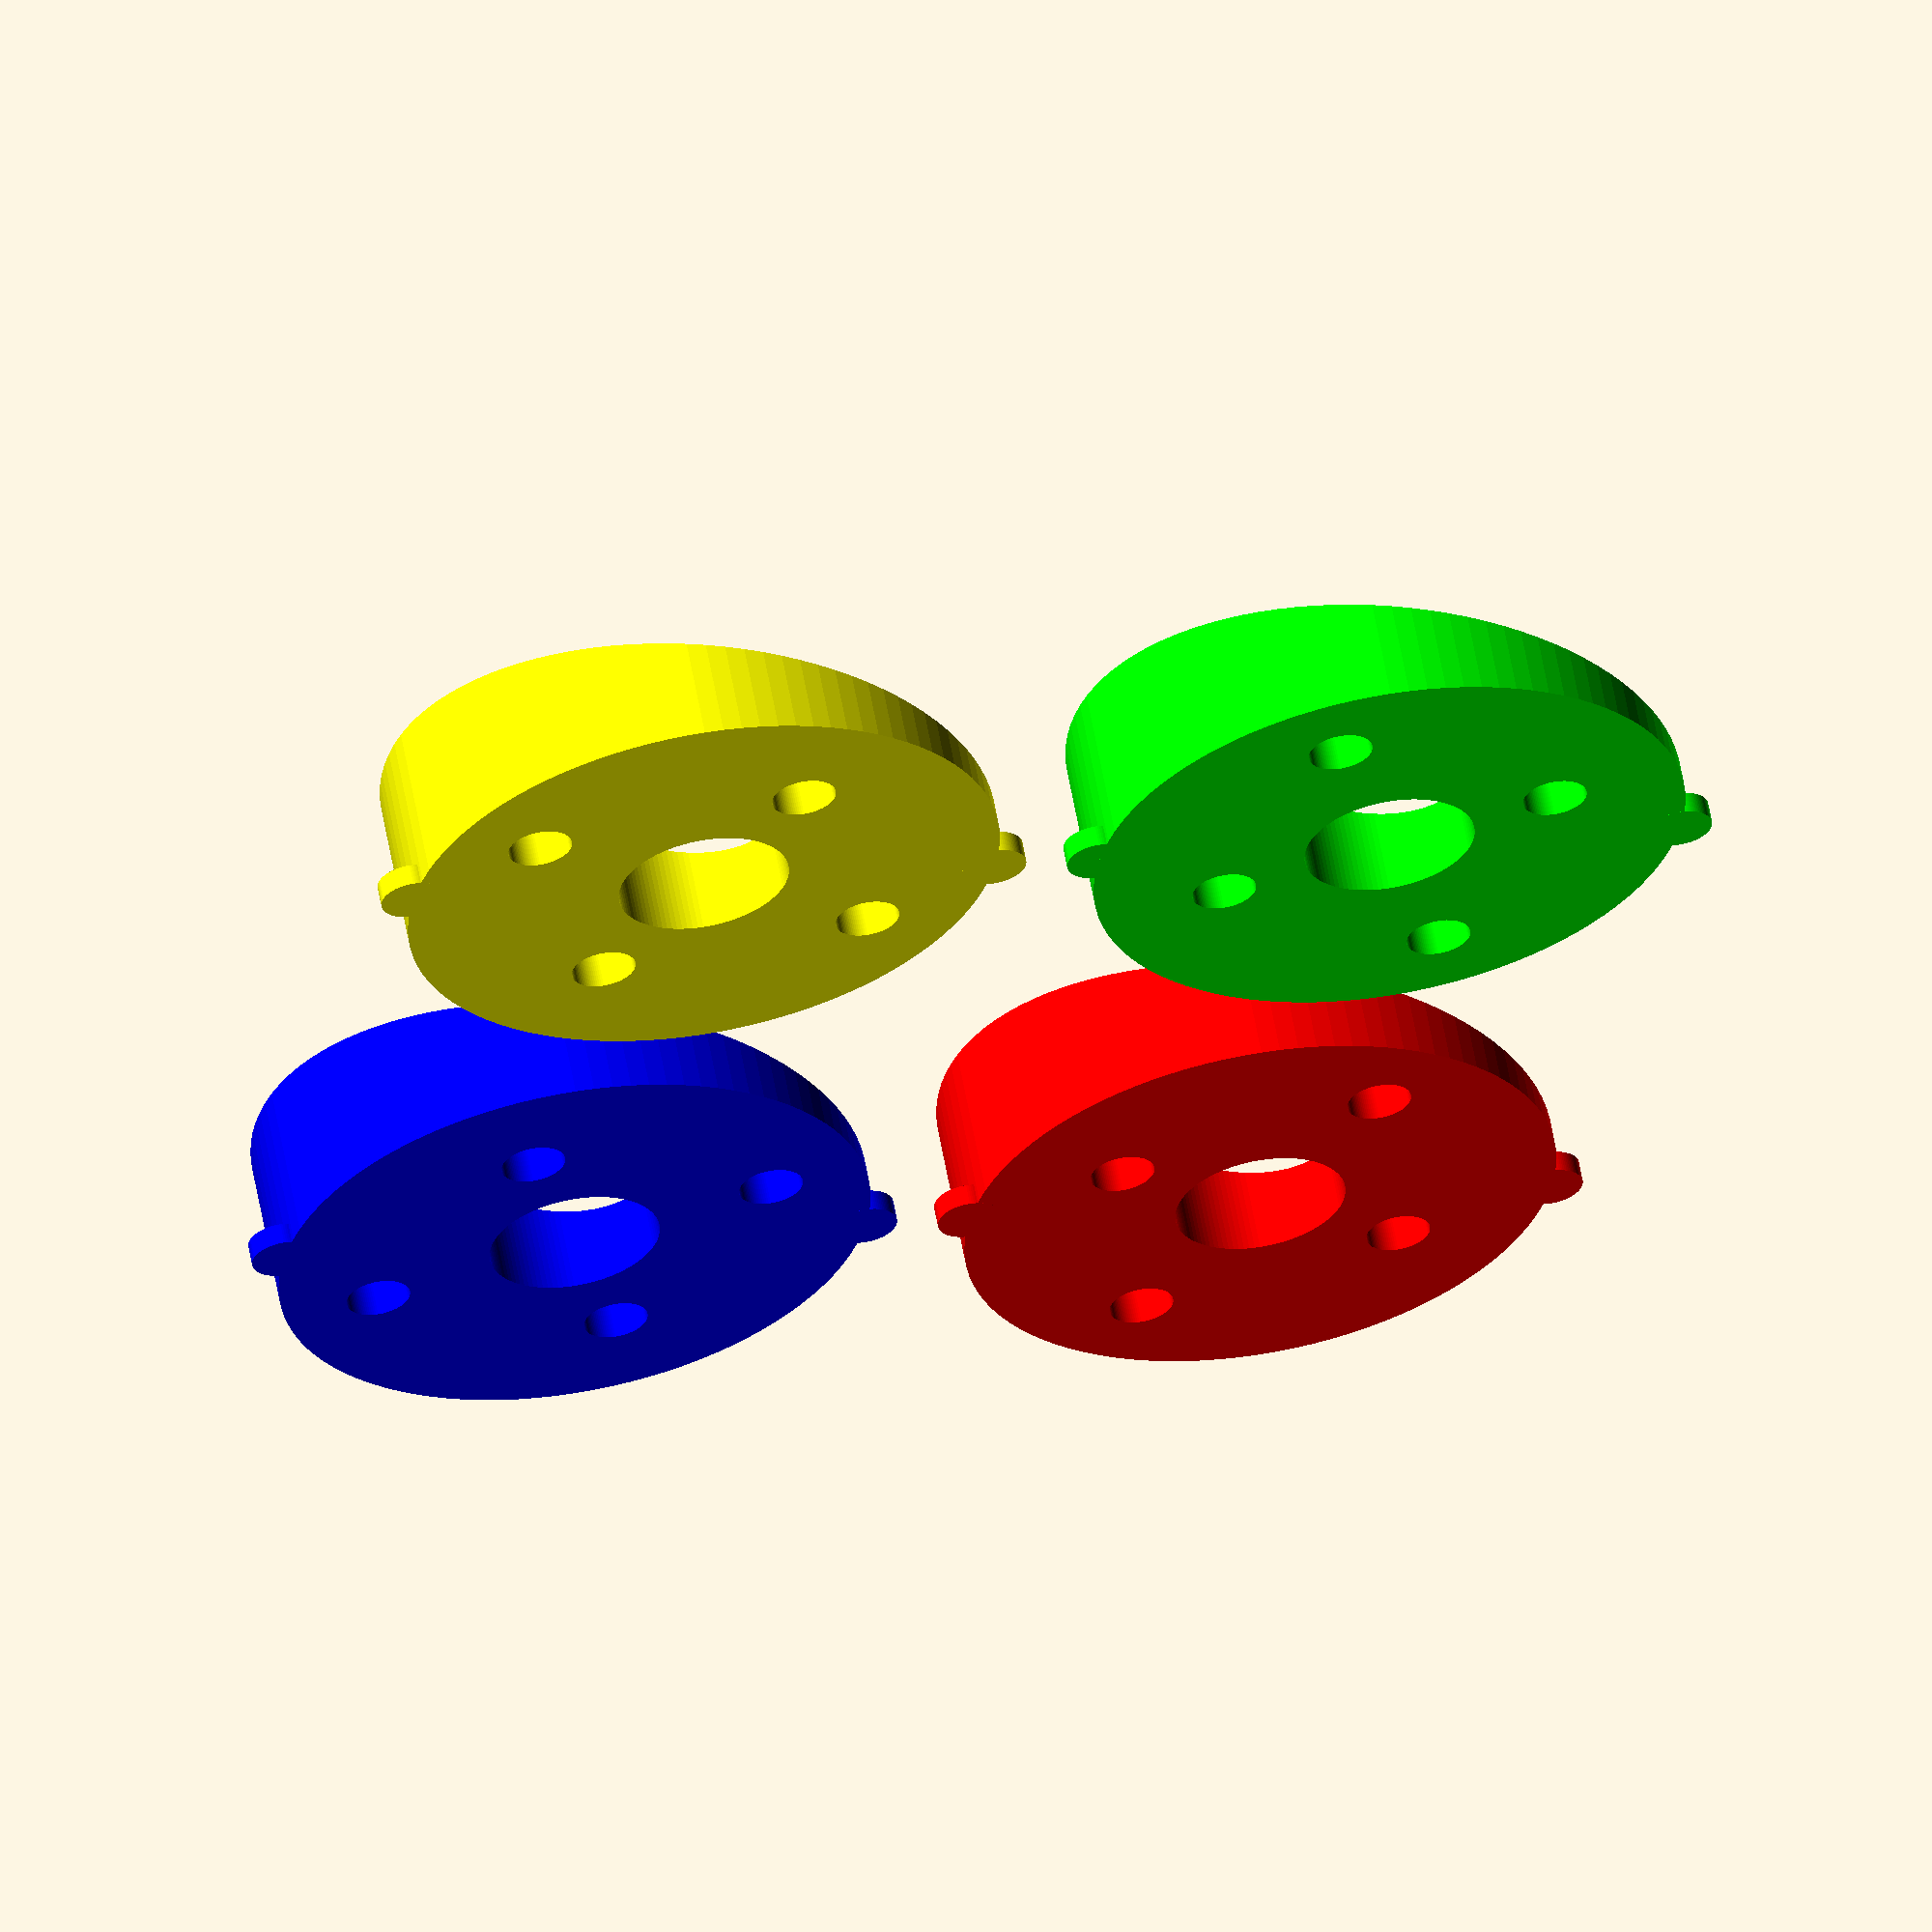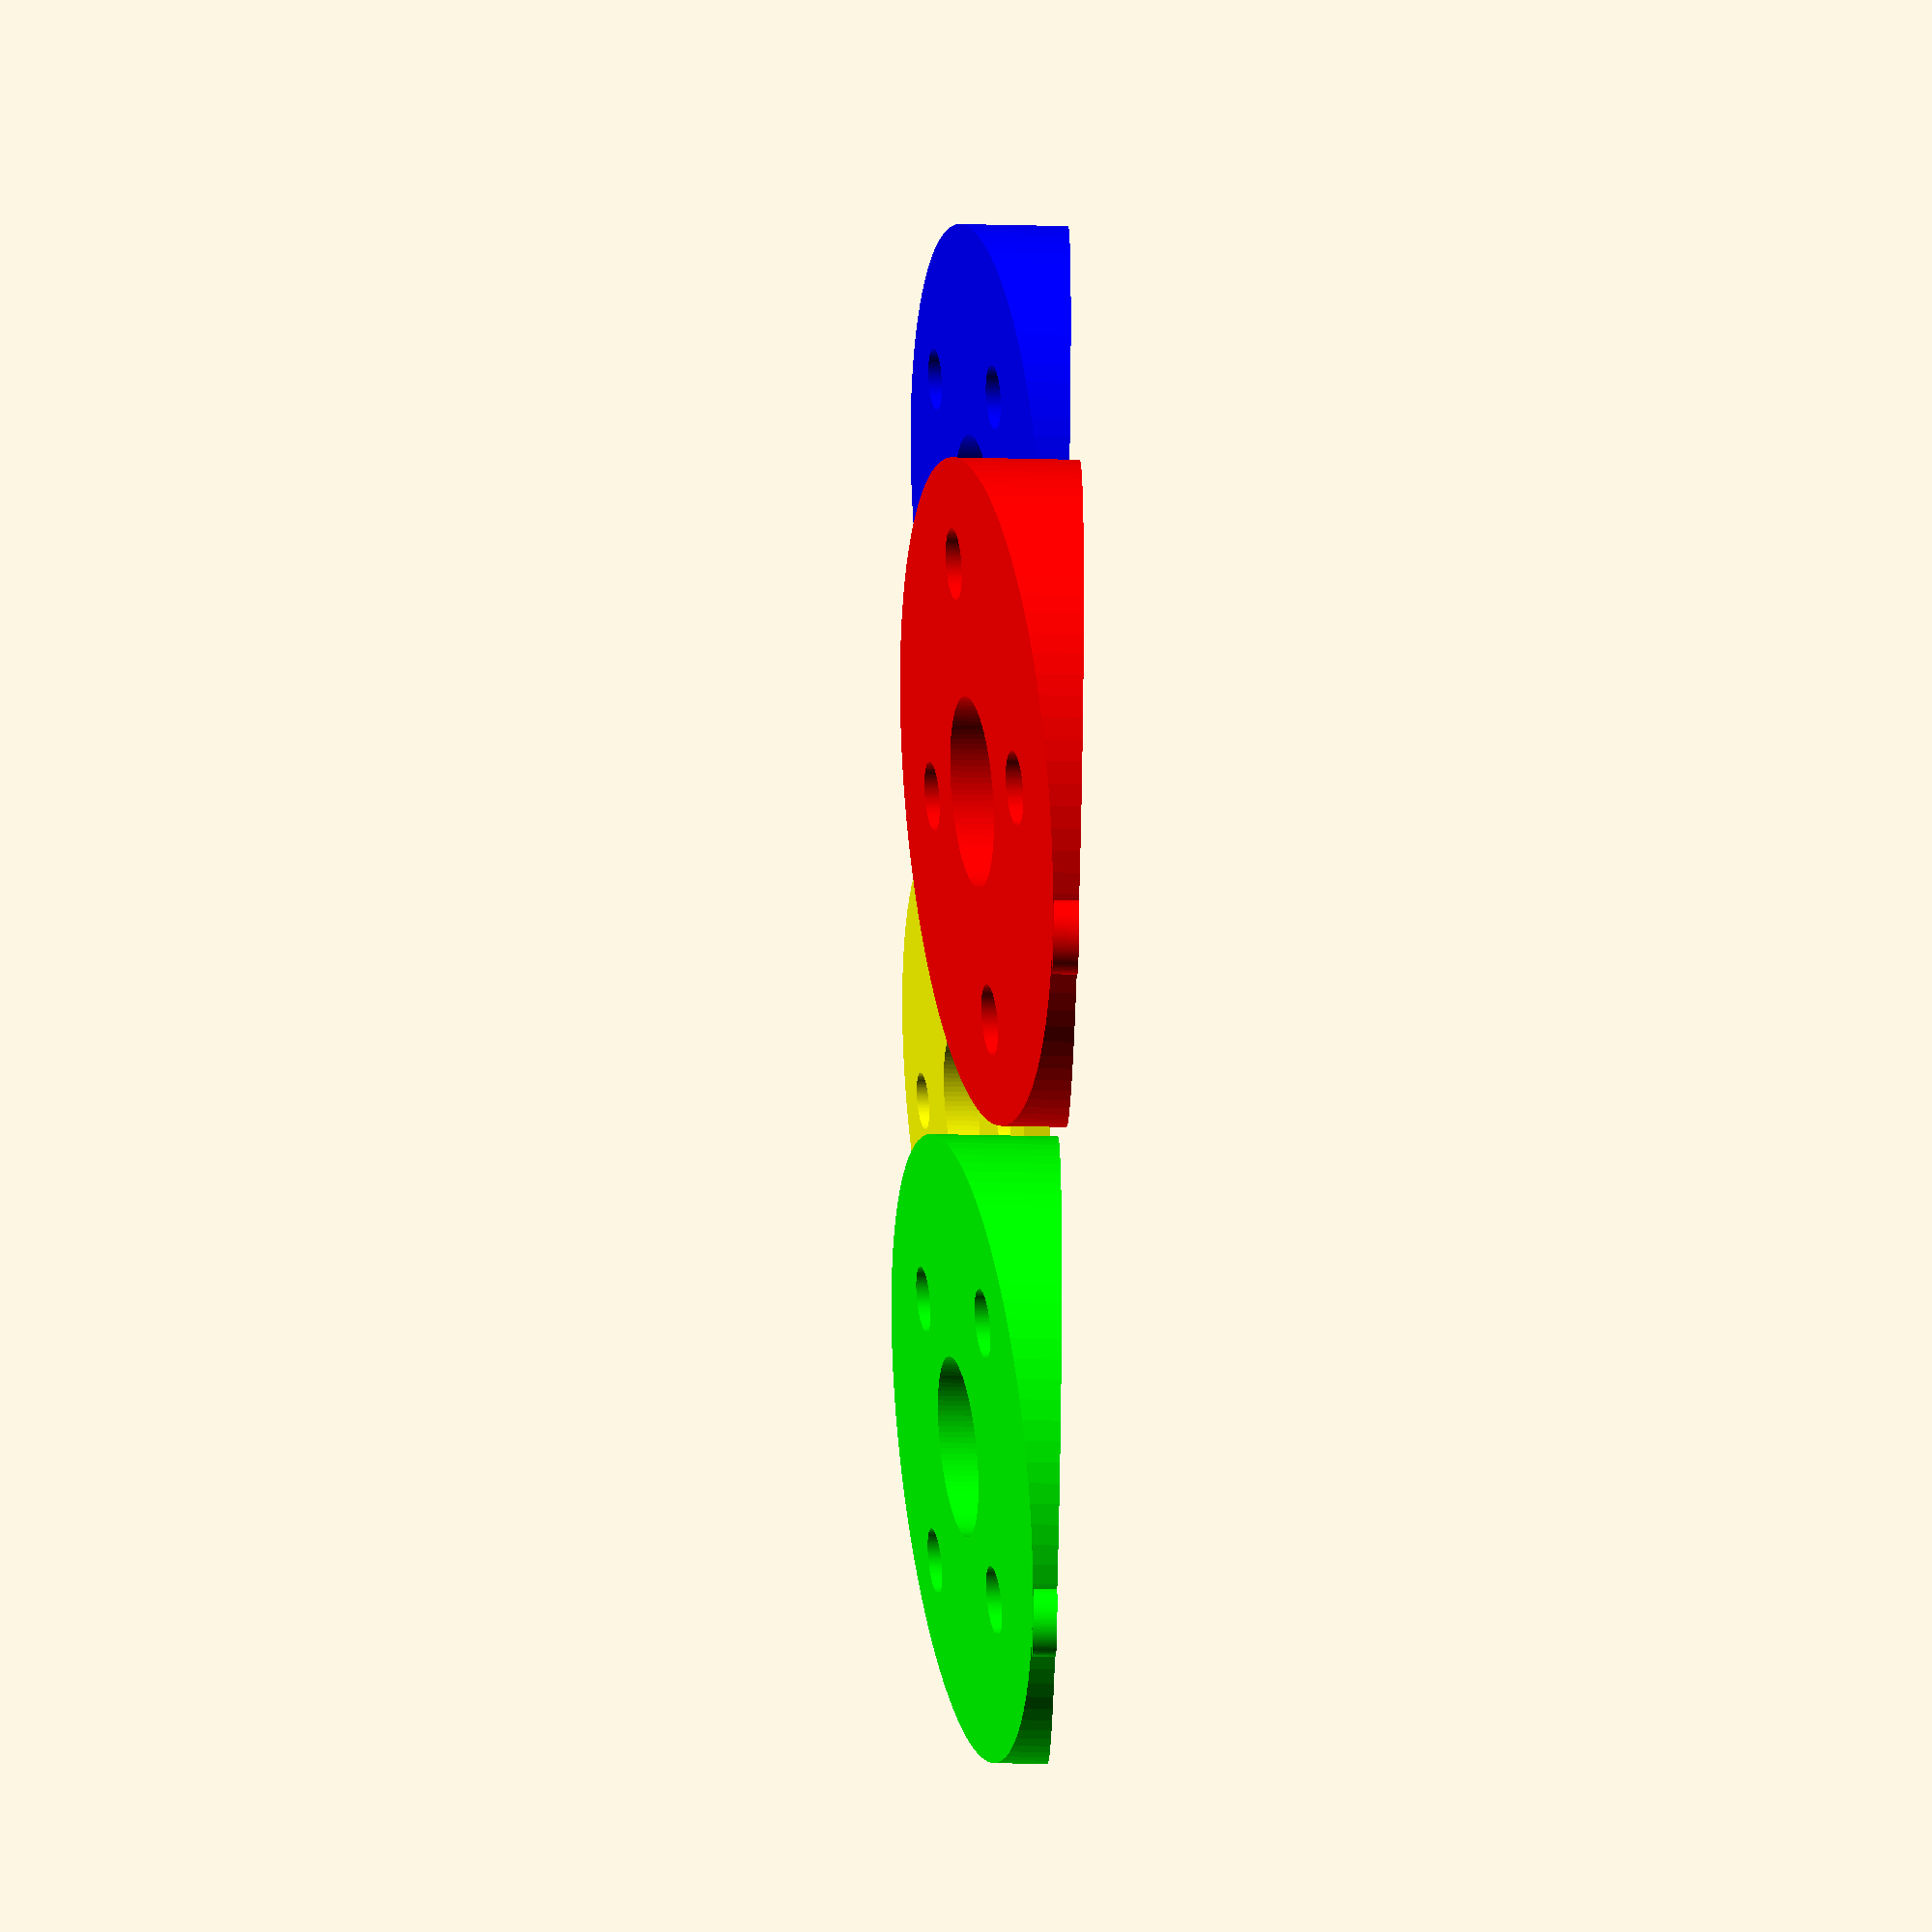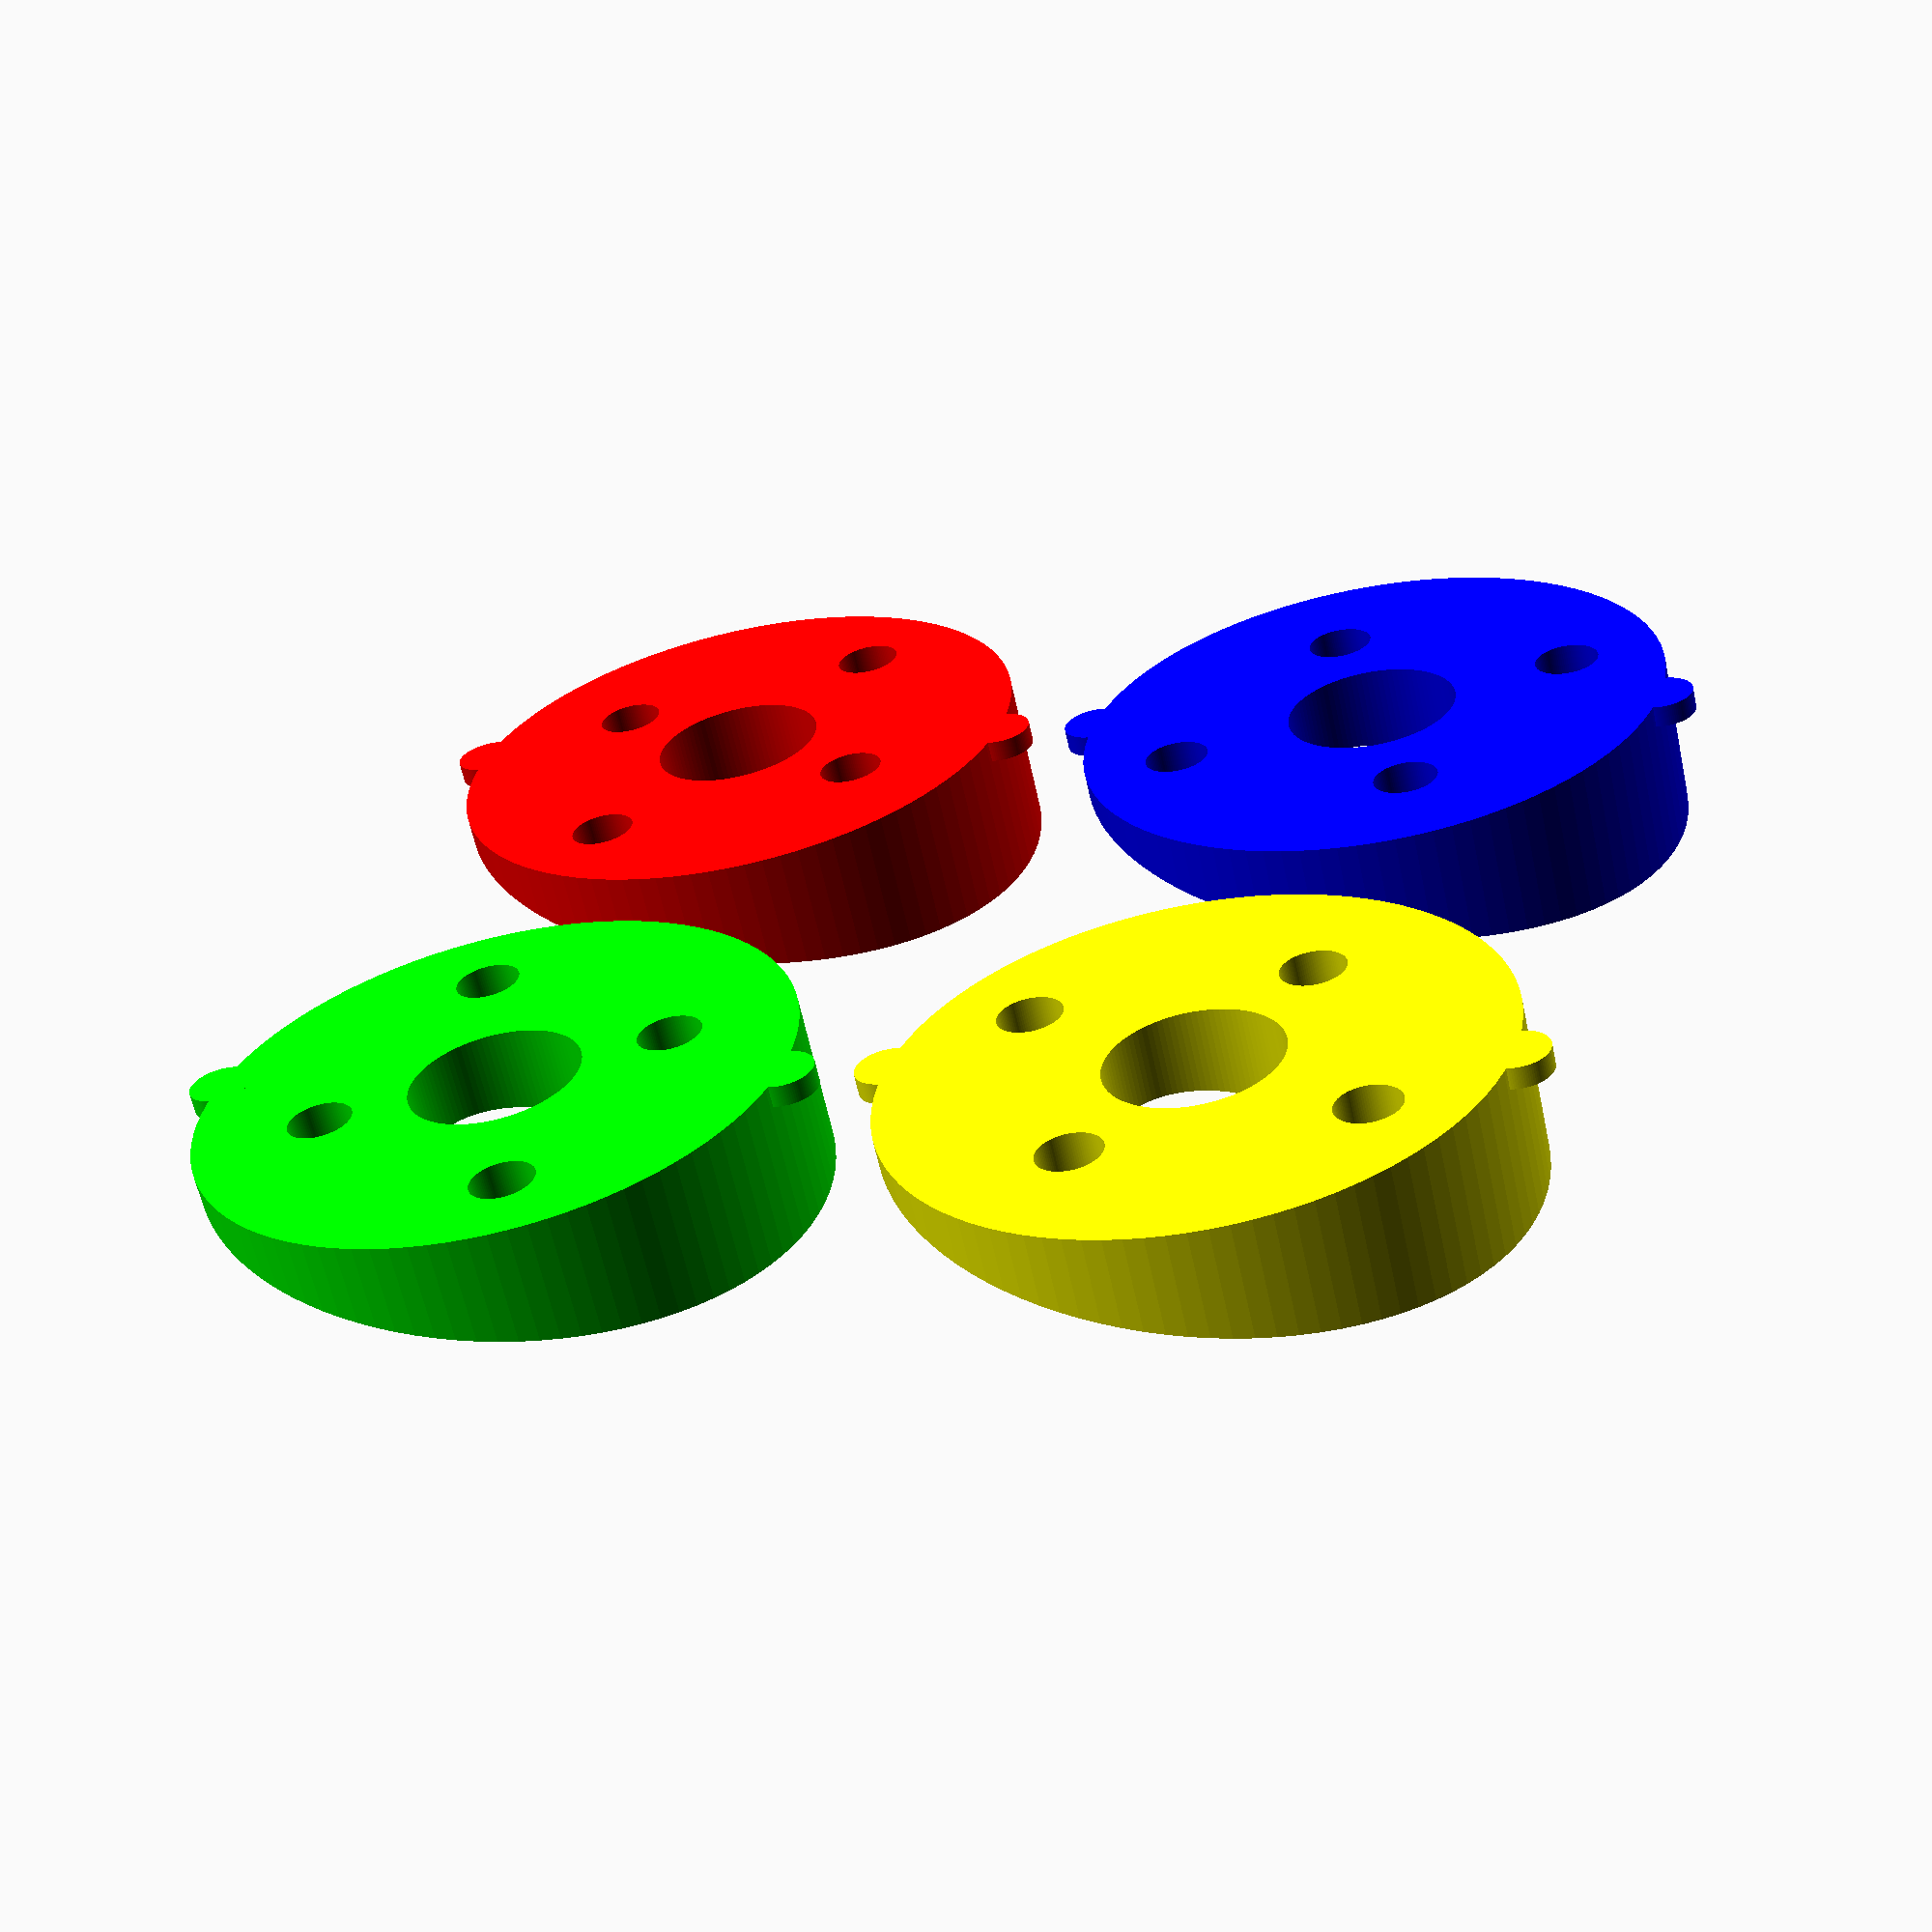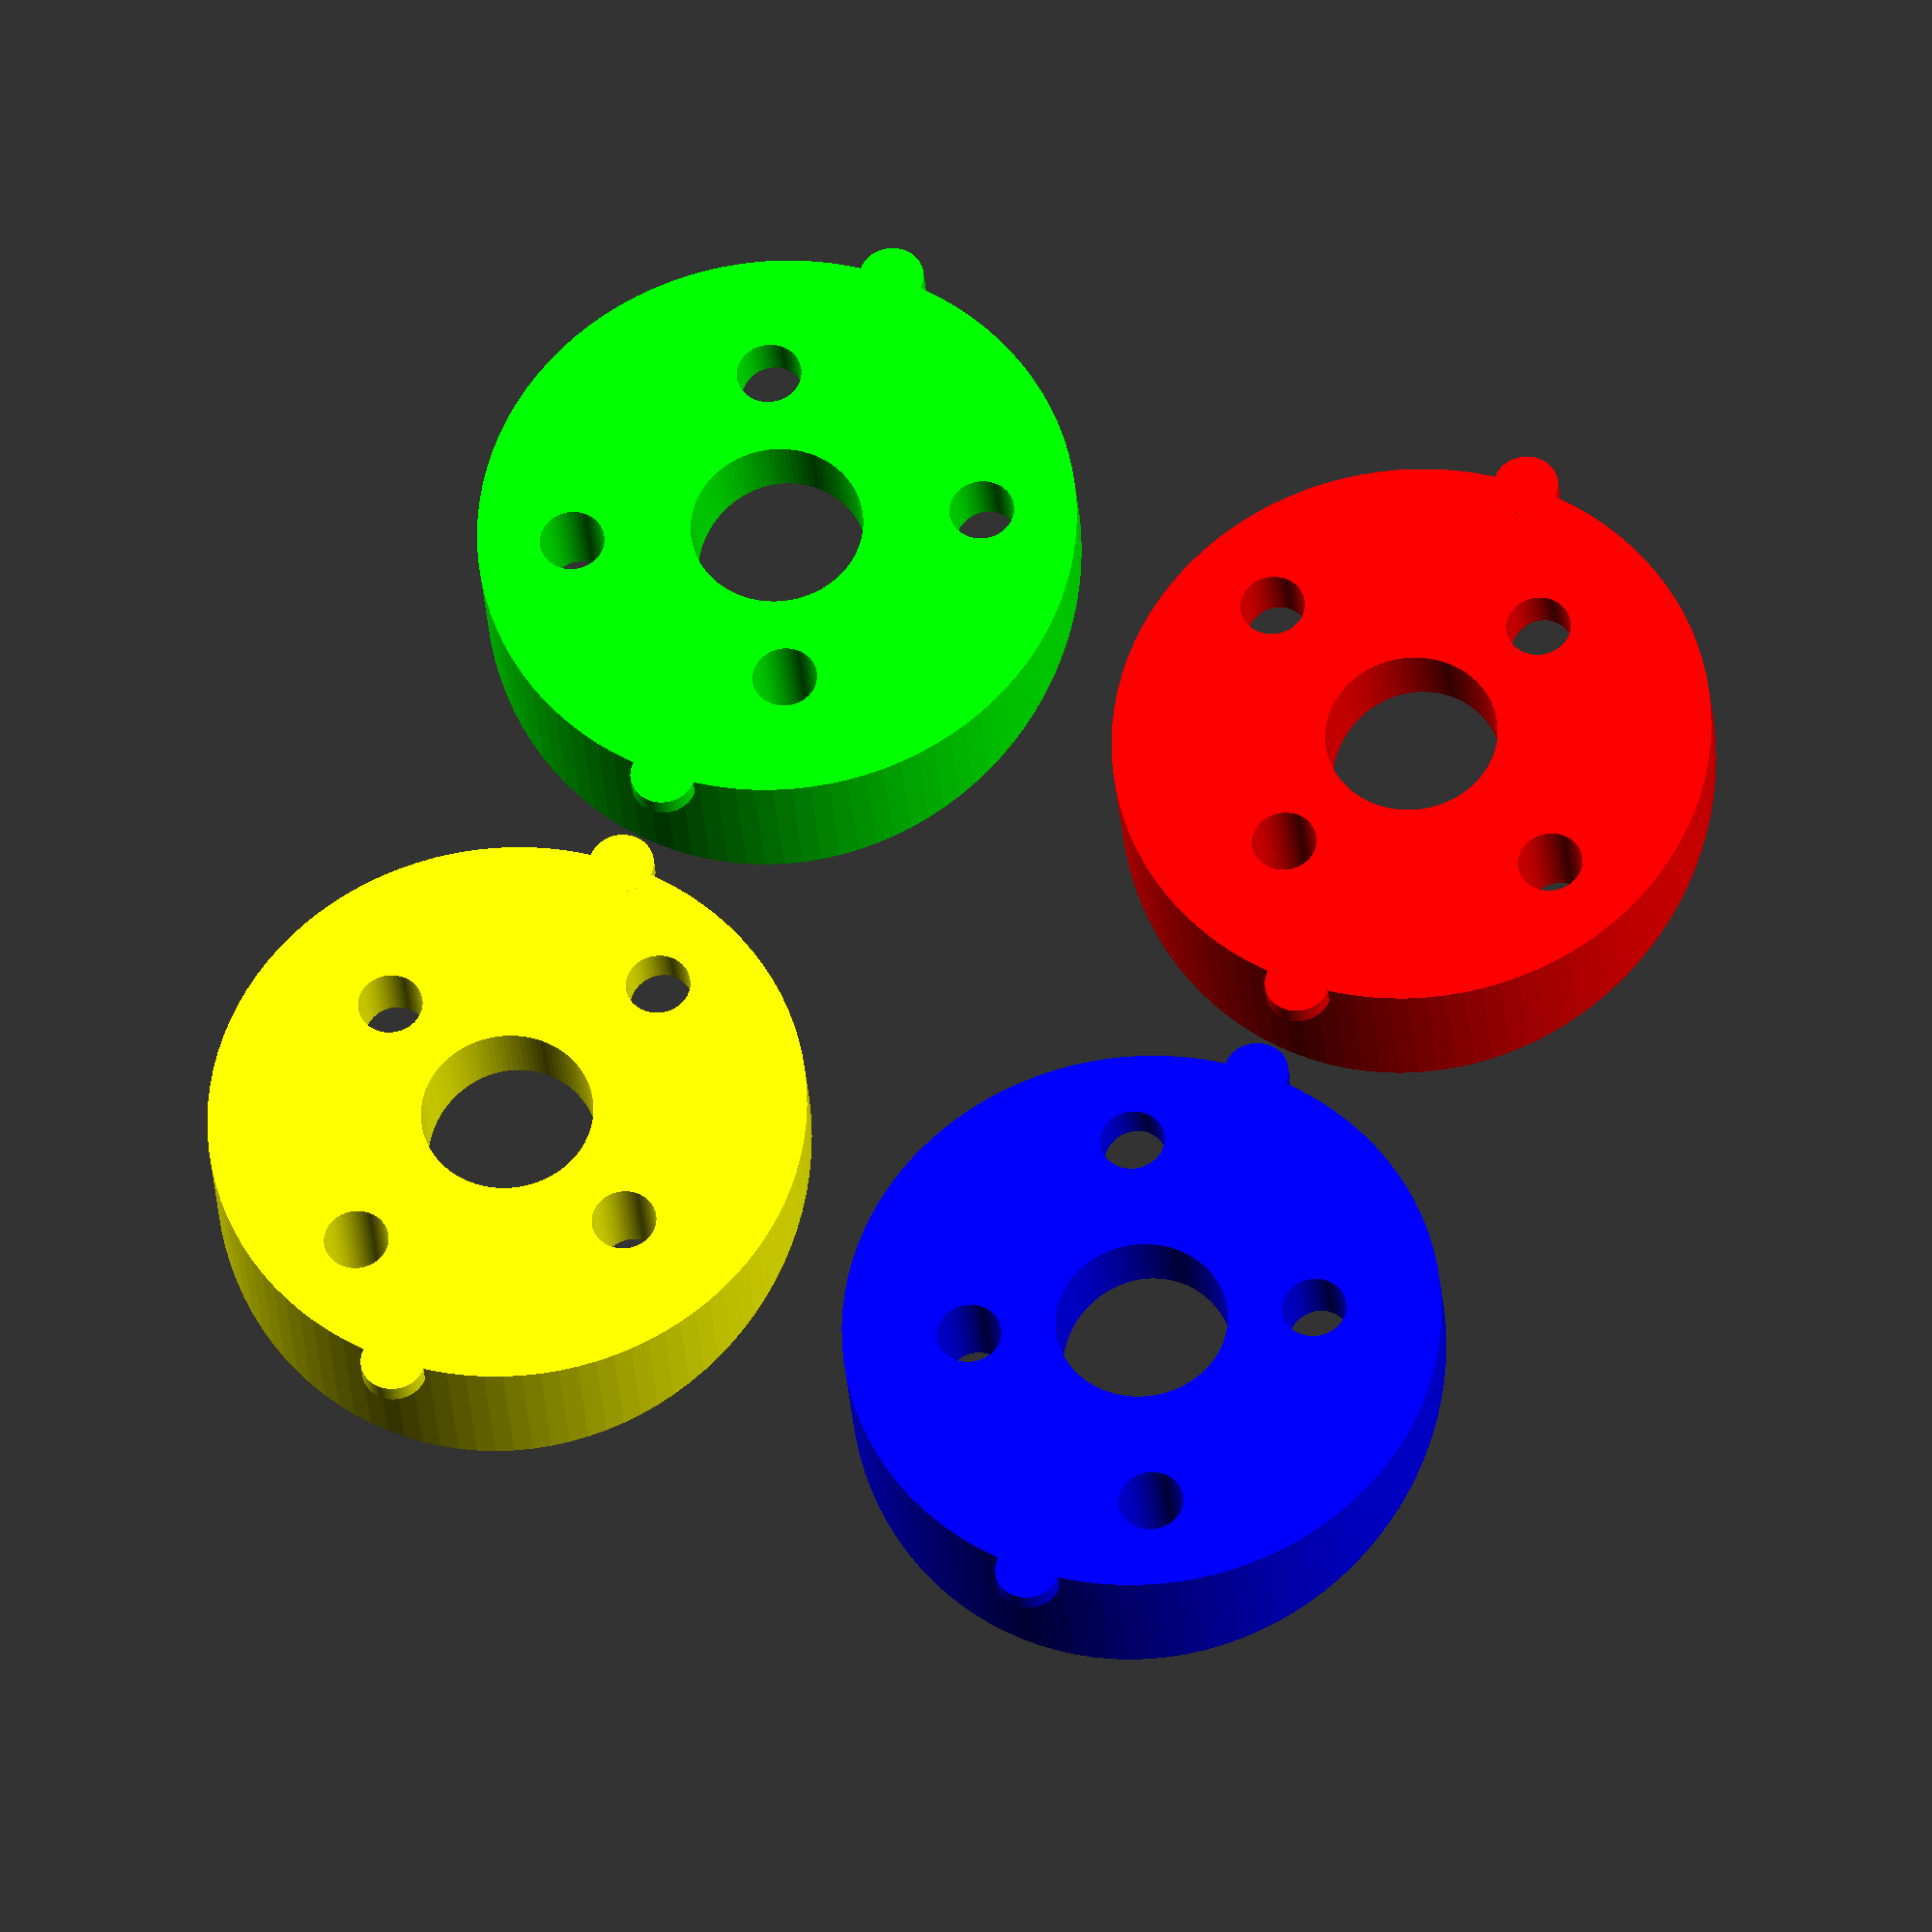
<openscad>
//********************************************
//Motor mount tilt for quadcopter.
//
// Each mount consists of an upper piece that
//goes above the fram arm and another piece that
//goes below the frame arm.
//This will keep mounting screw lengths the same
//mounting screws will have no angle force on them.
//********************************************





//Motor tilt required
motorTilt=13;

//Minimum thickness of smallest edge of mount. Increase for a taller mount
minThickness=1;



//Mounting hole 1 centers. Looking at base of motor, with motor wires sticking out top, hole 1 is first hole to the counter clockwise direction. Default suits baby beast motors
motorMountHole1Centers = 19;

//Looking at base of motor, with motor wires sticking out top, hole 2 is first hole to the clockwise direction. Default suits baby beast motors
motorMountHole2Centers = 16;

//Mounting screw diameter
motorMountHoleDiameter=3;

//This will be the diameter of the mount
motorDiameter=27.8;

//clearance required for motor shaft at base
shaftClearanceDiameter = 8;

//Frame/arm 

//Angle of arm in deg.
armAngle = 110;

//Motor mount will be minimum height required to get 
//desired angle with minimum thickness as previously
//set in variable.
heightOfCylinder=tan(motorTilt)*motorDiameter+2*minThickness;
echo(heightOfCylinder);


//Hidden from thingiverse customizer
/*[Hidden]*/

//How high mounting orientation tab will be
tabThickness = 1.5;

$fn=100;
tolerance=.1;

//create cylinder of Motor diameter and height determined by
//tilt angle and motor diameter and minimum thickness
module Mount()
{

difference()
{

//create cylinder 
union()
{
cylinder(heightOfCylinder,motorDiameter/2,motorDiameter/2,true);
//back locating tab
translate([0,motorDiameter/2,-heightOfCylinder/2+minThickness/2])
cylinder(minThickness,tabThickness,tabThickness,true);

//front locating tab
translate([0,-motorDiameter/2,-heightOfCylinder/2+minThickness/2])
cylinder(minThickness,tabThickness,tabThickness,true);

}
//translate([0,0,-heightOfCylinder/2-tolerance])

//subtract cylinder for shaft/circlip clearance at base of motor.
cylinder(heightOfCylinder+tolerance,shaftClearanceDiameter/2,shaftClearanceDiameter/2,true);
}

}



module MountHoles()
{
//MountHole
module MountHole()
{
cylinder(heightOfCylinder+tolerance,motorMountHoleDiameter/2,motorMountHoleDiameter/2,true);
}


{
translate([-motorMountHole1Centers/2,0,0])
MountHole();

translate([motorMountHole1Centers/2,0,0])
MountHole();

translate([0,-motorMountHole2Centers/2,0])
MountHole();

translate([0,motorMountHole2Centers/2,0])
MountHole();
}
}//end MountHoles()


//Rotate requred angle and slice at required tilt angle
//Mirror object of left (or right amrs).
module Motor1and3()
{
//Top half with shaft clearance cutout
difference()
{
difference()
{
Mount();
rotate([0,0,45-(armAngle-90)])
MountHoles();
}
//create a cube,tilt it,position it to slice at angle.
translate([-(motorDiameter+tolerance)/2,-motorDiameter/2,-heightOfCylinder/2+minThickness])
rotate([motorTilt,0,0])
cube([motorDiameter+tolerance,motorDiameter*2,heightOfCylinder],false);
}

}


module Motor2and4()
{
difference()
{

difference()
{

Mount();
rotate([0,0,45+(armAngle-90)])
MountHoles();
}


translate([-(motorDiameter+tolerance)/2,-motorDiameter/2,-heightOfCylinder/2+minThickness])
rotate([motorTilt,0,0])
cube([motorDiameter+tolerance,motorDiameter*2,heightOfCylinder],false);
}
}



//dinner time
//red=pair 1
//green=pair 2
//print 2x these plates for a quad.

translate([motorDiameter/2+2,0,0])
color([1,0,0])
//RED motor 2 top
Motor1and3();

mirror([1,0,0]){
translate([motorDiameter/2+2,0,0])
color([0,1,0])
//GREEN Motor 2 bottom
Motor1and3();
}

translate([motorDiameter/2+2,motorDiameter+tabThickness*2+2,0])
color([0,0,1])
//BLUE motor 3 top
Motor2and4();

mirror([1,0,0]){
translate([motorDiameter/2+2,motorDiameter+tabThickness*2+2,0])
color([1,1,0])
//YELLOW motor 3 bottom
Motor2and4();
}


</openscad>
<views>
elev=120.1 azim=259.0 roll=10.2 proj=o view=wireframe
elev=256.1 azim=191.7 roll=91.1 proj=p view=wireframe
elev=242.0 azim=72.0 roll=347.8 proj=p view=wireframe
elev=28.4 azim=157.6 roll=184.2 proj=o view=wireframe
</views>
